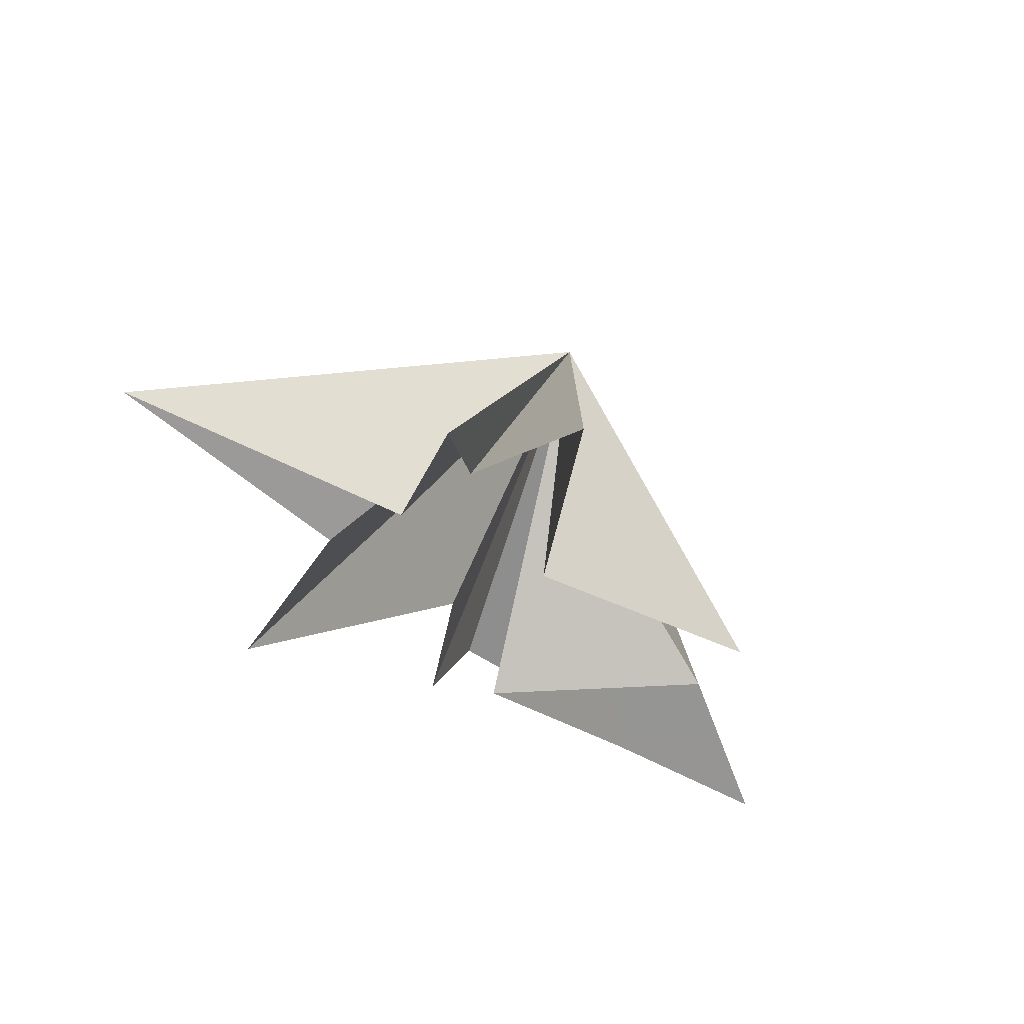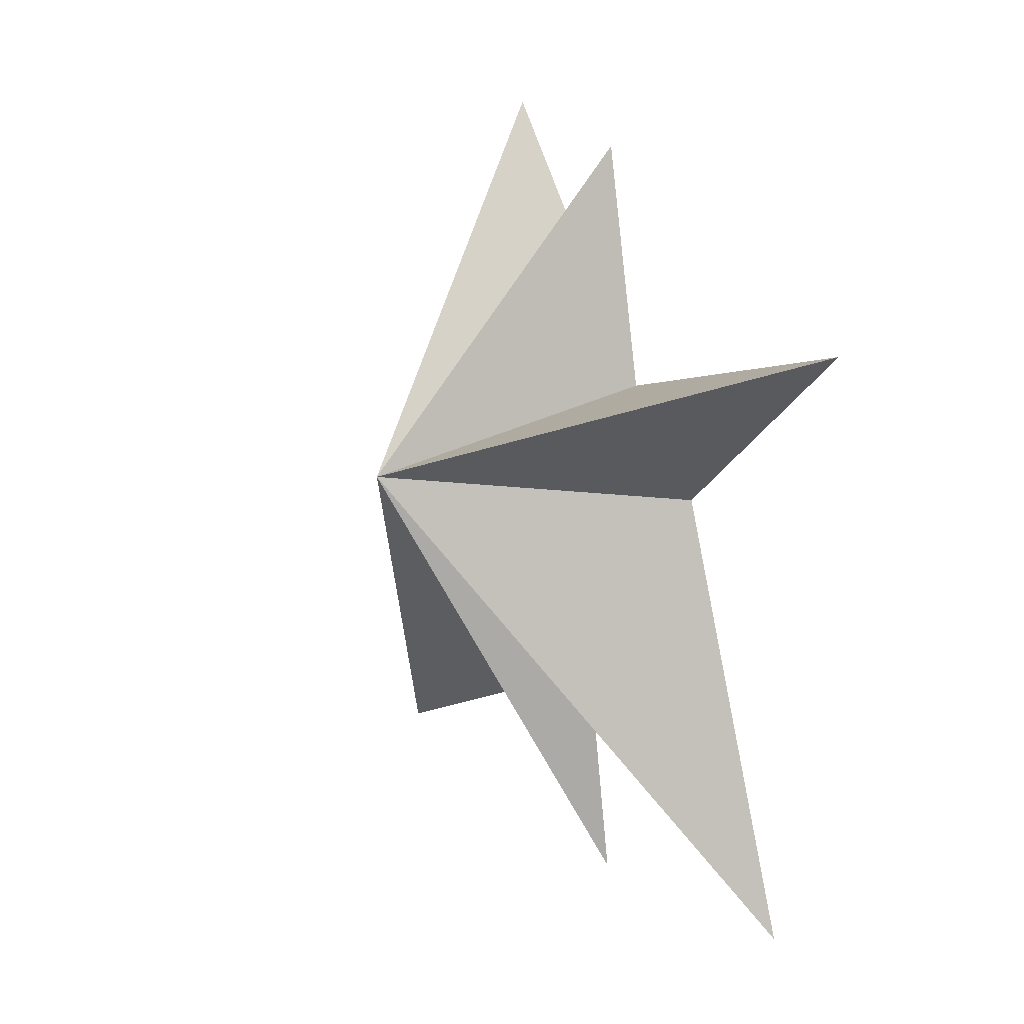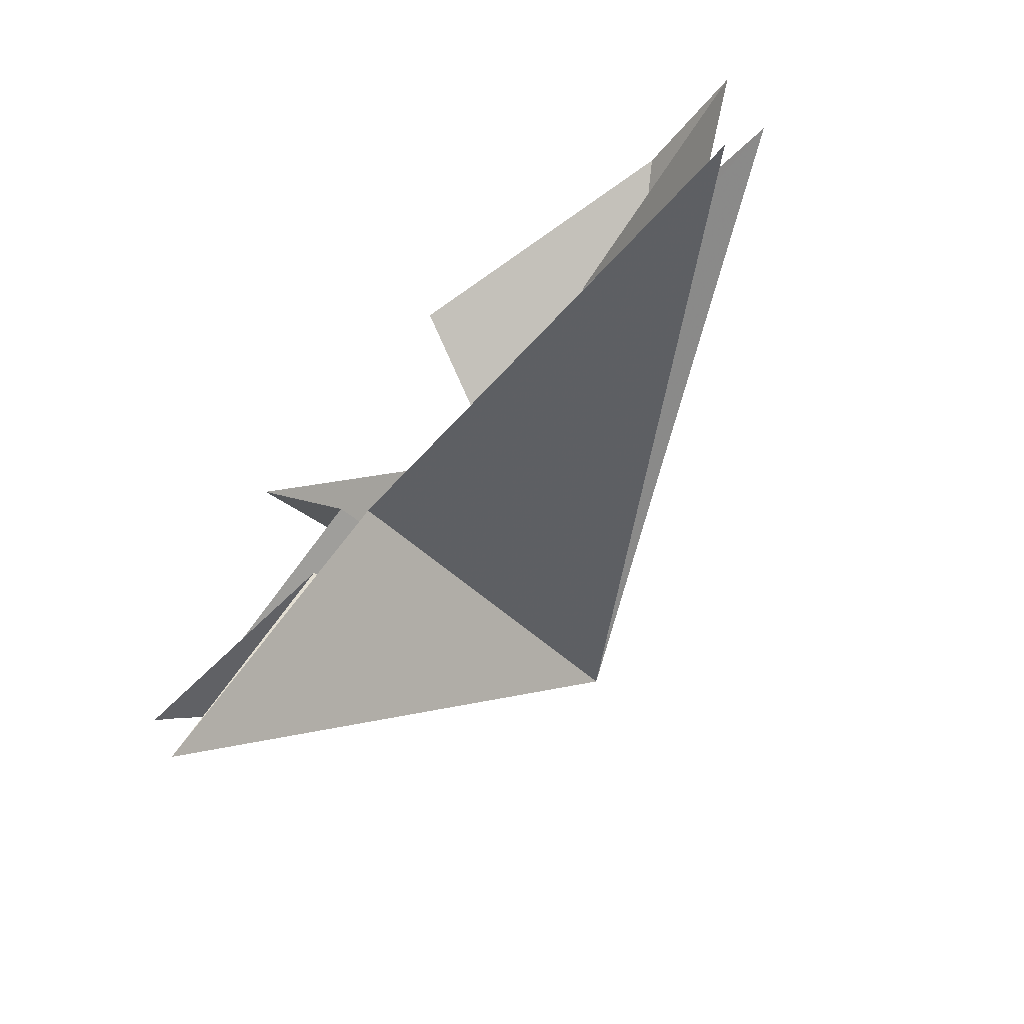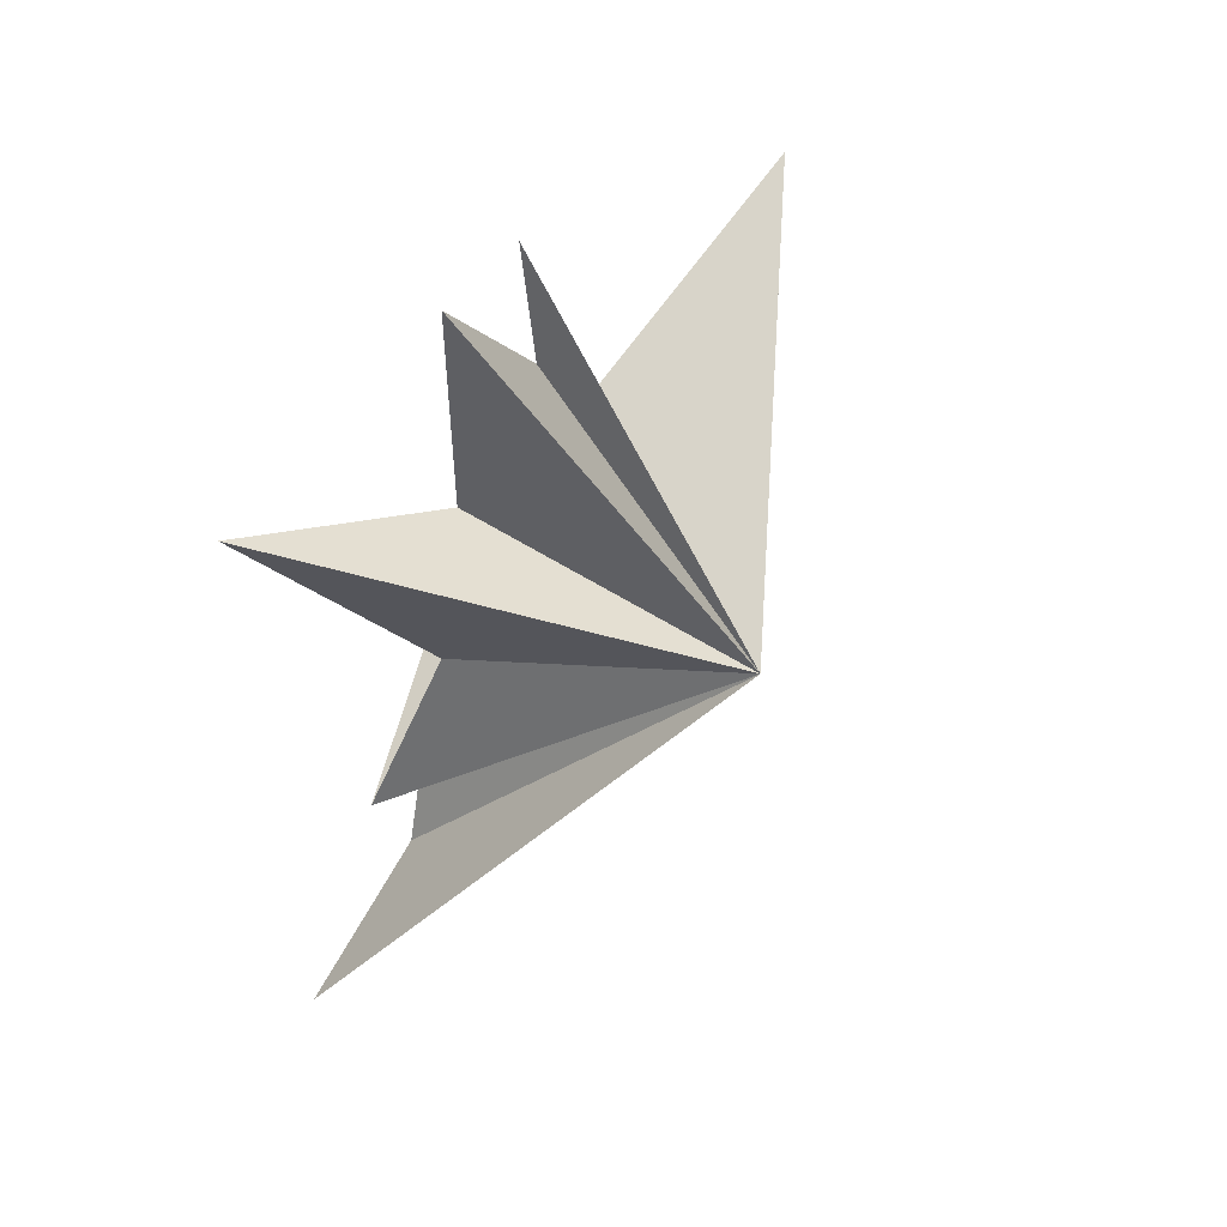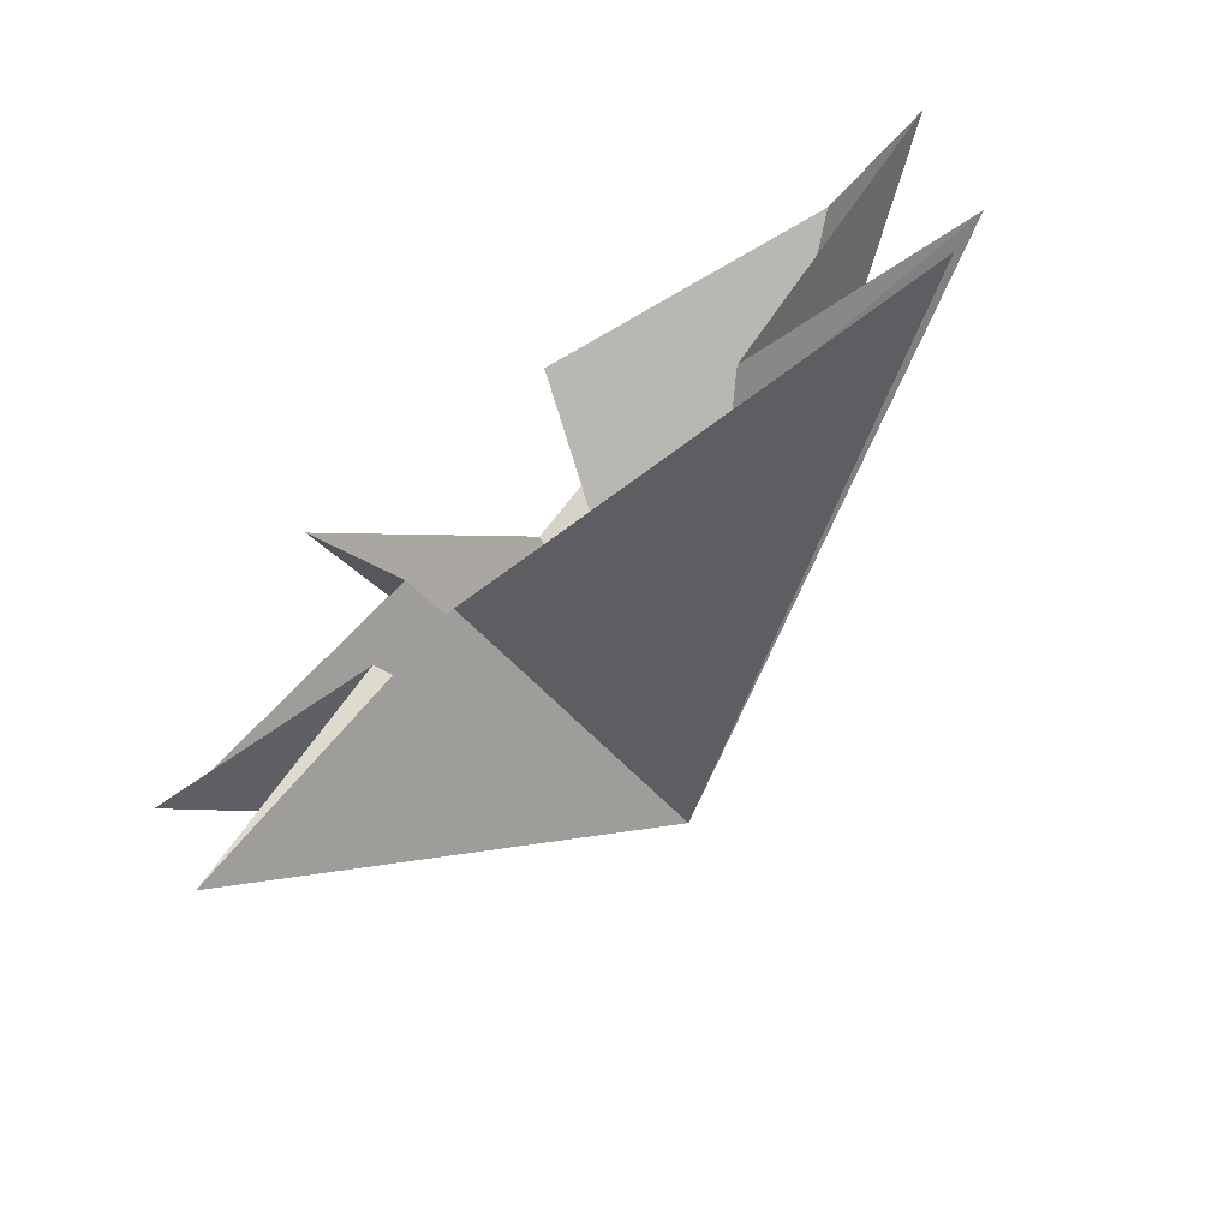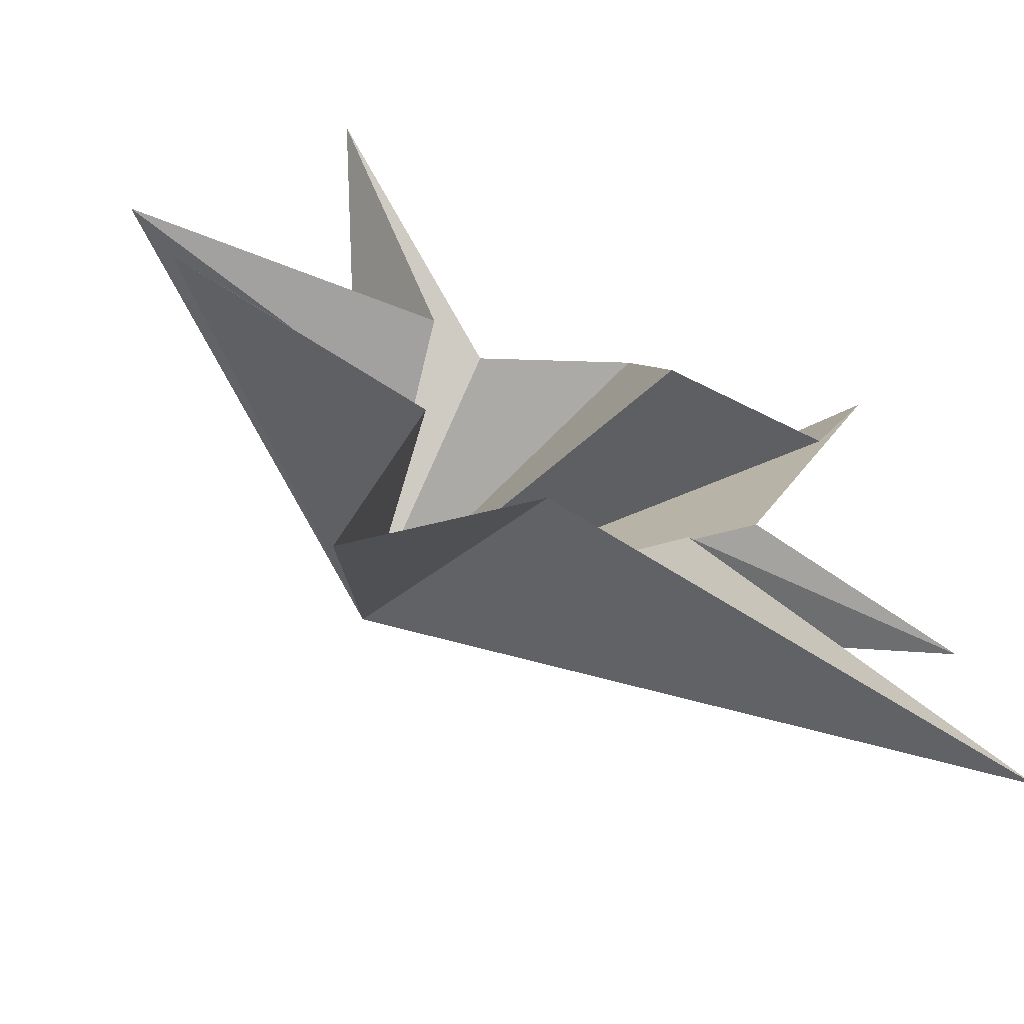
<metadata>
{"format":"obj","ext":"obj","renderer":"f3d","projection":"perspective","resolution":1024,"background":"white","views":[{"elev":65.1,"azim":117.7,"up":"+Z"},{"elev":19.1,"azim":-29.0,"up":"+Z"},{"elev":-68.0,"azim":138.8,"up":"+Y"},{"elev":54.6,"azim":-131.5,"up":"+Z"},{"elev":-64.3,"azim":131.6,"up":"+Y"},{"elev":-51.1,"azim":62.5,"up":"+Y"}]}
</metadata>
<code>
v -0.7023 6.825 -8.79
v 0.1302 -0.262 -5.063
v -0.02353 -1.485 -9.398
v -0.2899 -0.883 -3.808
v 1.304 -6.098 -9.301
v 0.8854 -3.1 -0.246
v 1.391 -7.116 3.711
v 0.491 -1.475 1.9
v 0.5585 -0.2054 6.782
v 0.05993 -0.06675 4.35
v -0.308 2.041 7.487
v 0.2718 1.644 1.719
v 0.8246 5.972 3.998
v -1.087 3.219 0.09838
v -0.8966 4.956 -3.156
v 1.596 1.177 -2.506
v -0.03472 3.666 -7.009
v -5.156 -0.5085 0.4844
f 11 18 10
f 2 18 1
f 11 12 18
f 2 3 18
f 12 13 18
f 18 9 10
f 8 9 18
f 18 7 8
f 6 7 18
f 18 5 6
f 4 5 18
f 18 14 15
f 16 18 15
f 17 18 16
f 17 1 18
f 18 3 4
f 18 13 14

</code>
